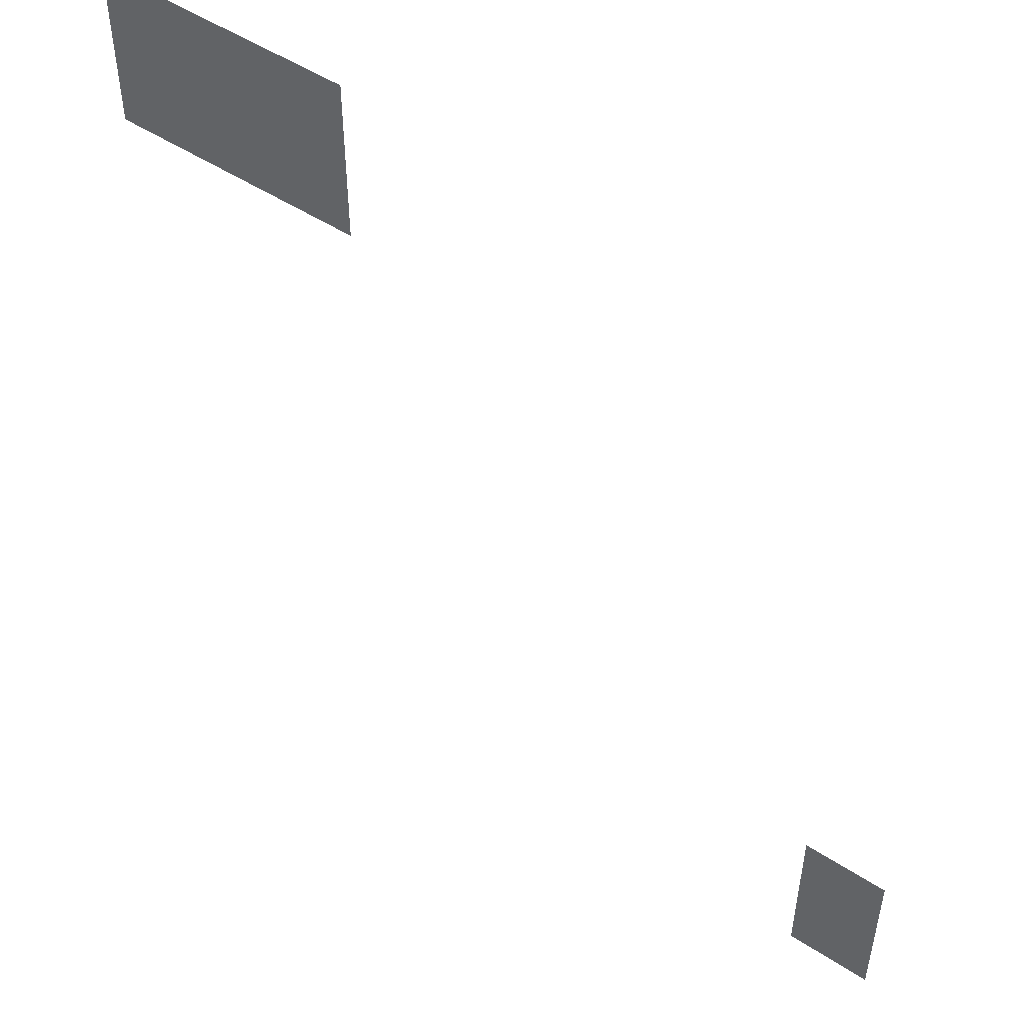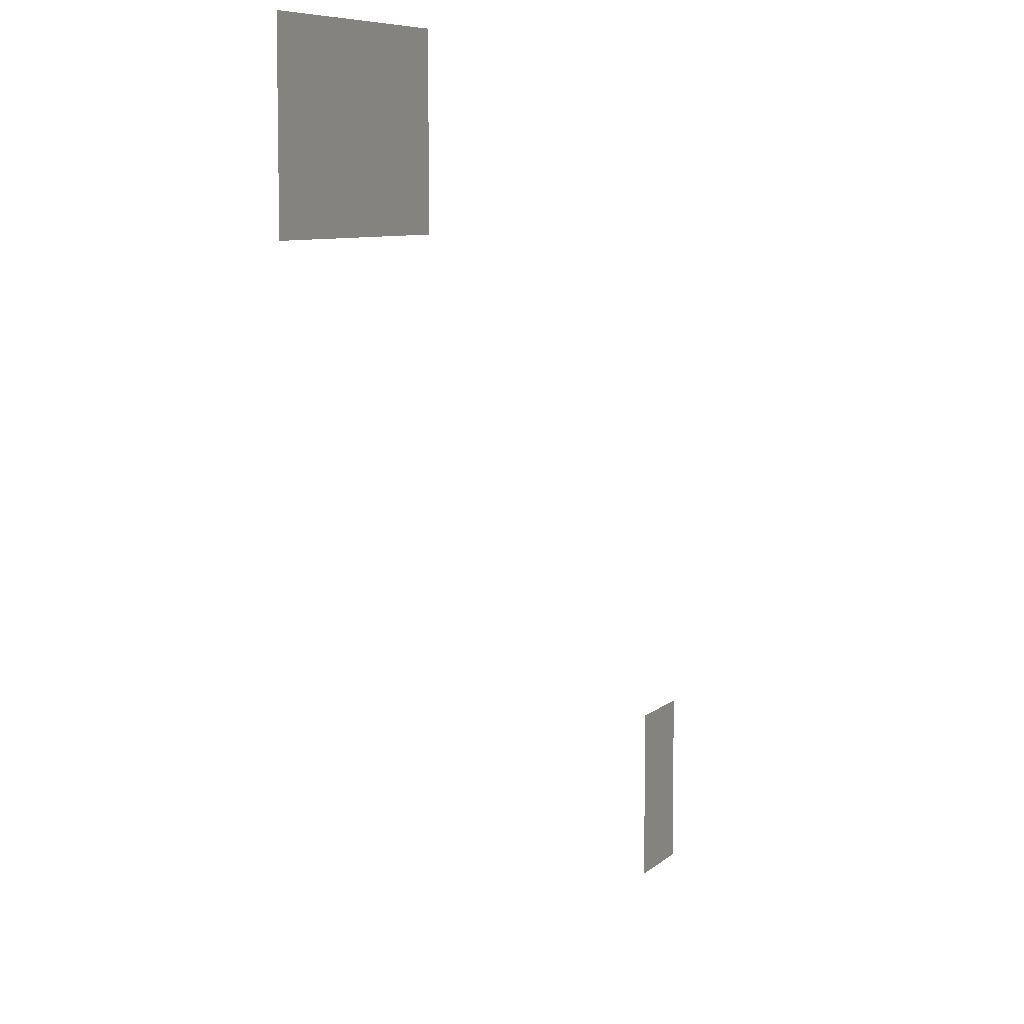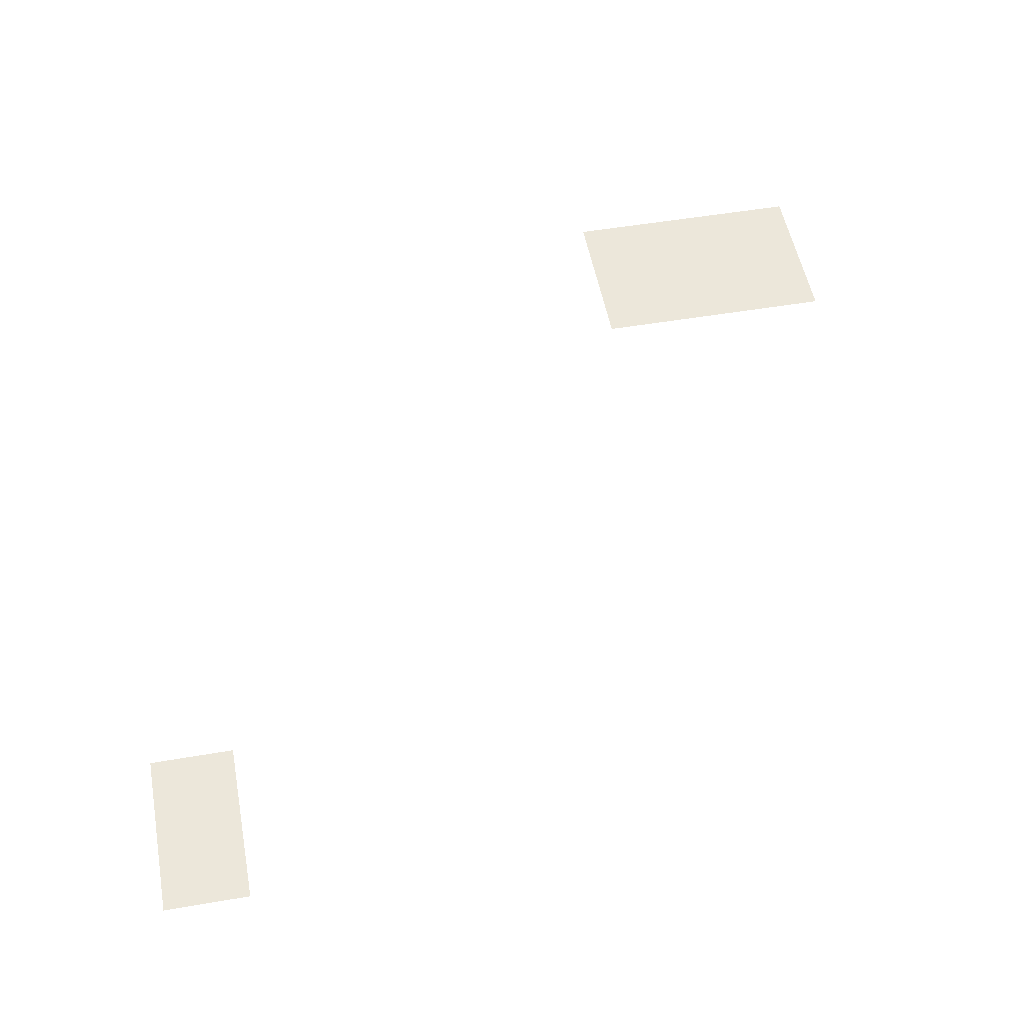
<metadata>
{"format":"obj","ext":"obj","renderer":"f3d","projection":"perspective","resolution":1024,"background":"white","views":[{"elev":50.9,"azim":-144.6,"up":"+Y"},{"elev":7.4,"azim":114.2,"up":"+Y"},{"elev":51.8,"azim":-10.5,"up":"+Z"}]}
</metadata>
<code>
v -9 -1 0
v -10 -1 0
v -10 0 0
v -9 0 0
v -10 -1 0
v -11 -1 0
v -11 0 0
v -10 0 0
v -11 -1 0
v -12 -1 0
v -12 0 0
v -11 0 0
v -9 -2 0
v -10 -2 0
v -10 -1 0
v -9 -1 0
v -10 -2 0
v -11 -2 0
v -11 -1 0
v -10 -1 0
v -11 -2 0
v -12 -2 0
v -12 -1 0
v -11 -1 0
v -18 -9 0
v -19 -9 0
v -19 -8 0
v -18 -8 0
v -18 -10 0
v -19 -10 0
v -19 -9 0
v -18 -9 0
g blitzteste_1_mesh_0003
f 1 2 3 4
f 5 6 7 8
f 9 10 11 12
f 13 14 15 16
f 17 18 19 20
f 21 22 23 24
f 25 26 27 28
f 29 30 31 32

</code>
